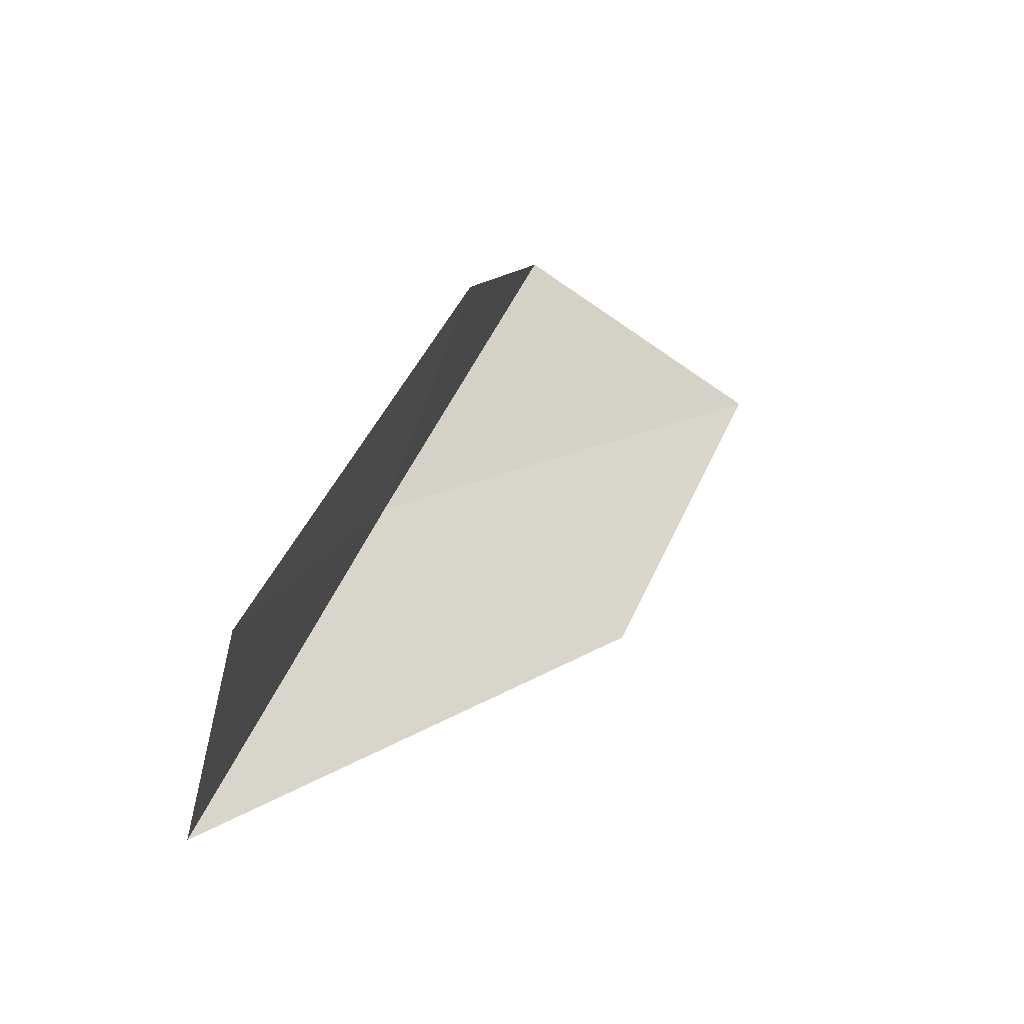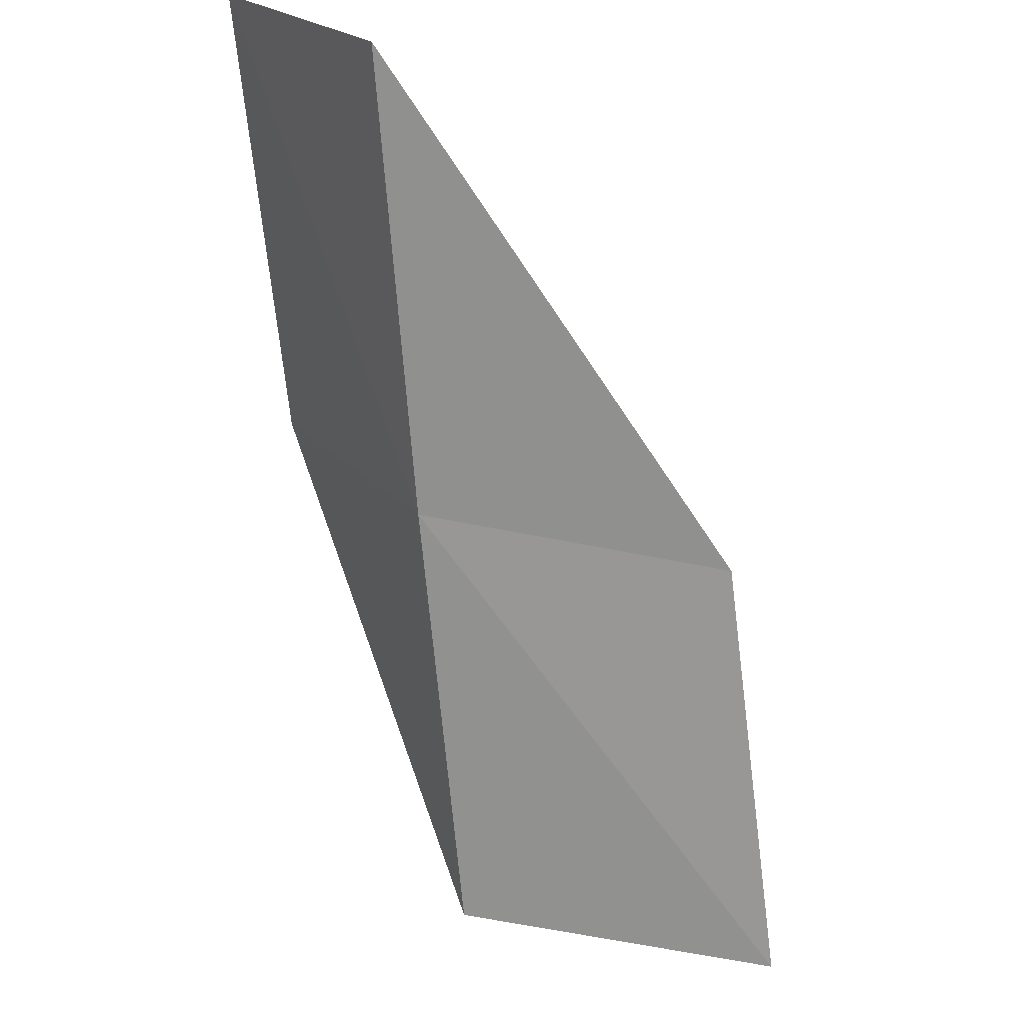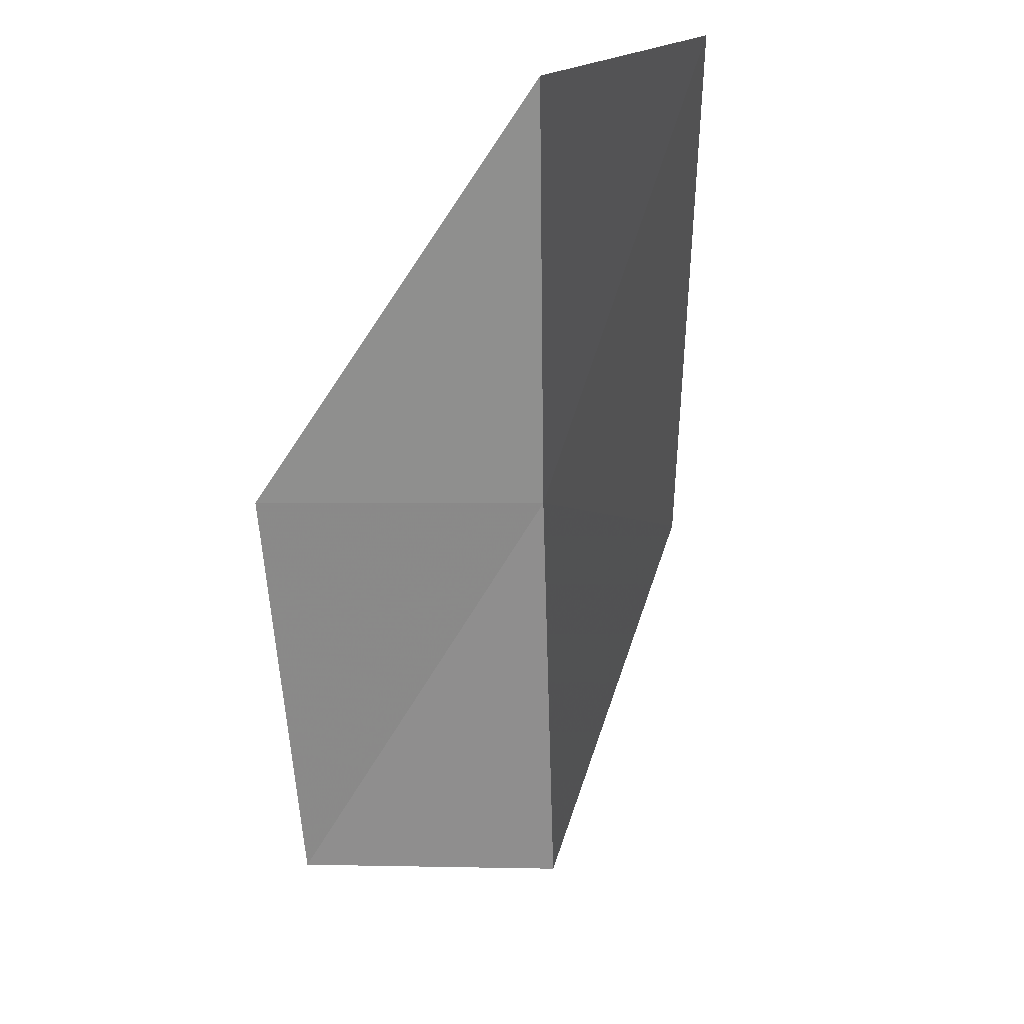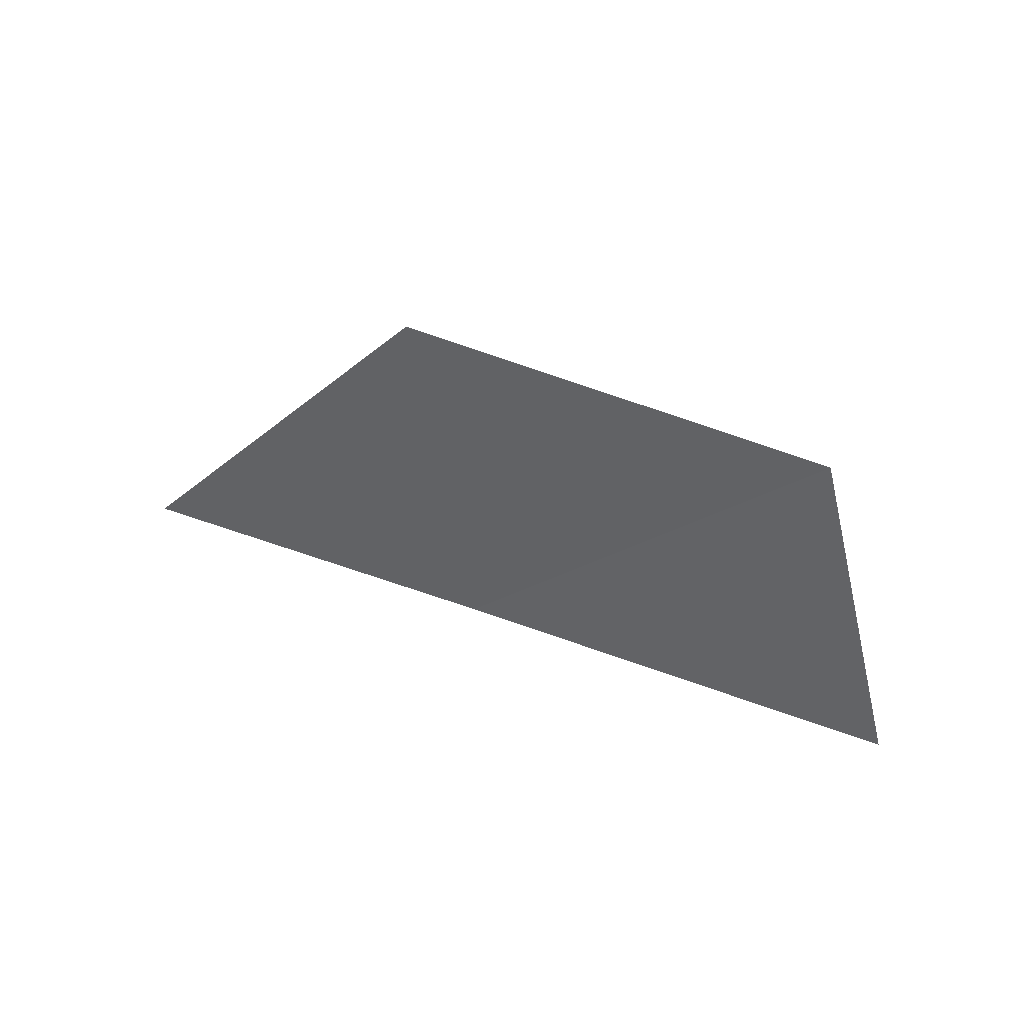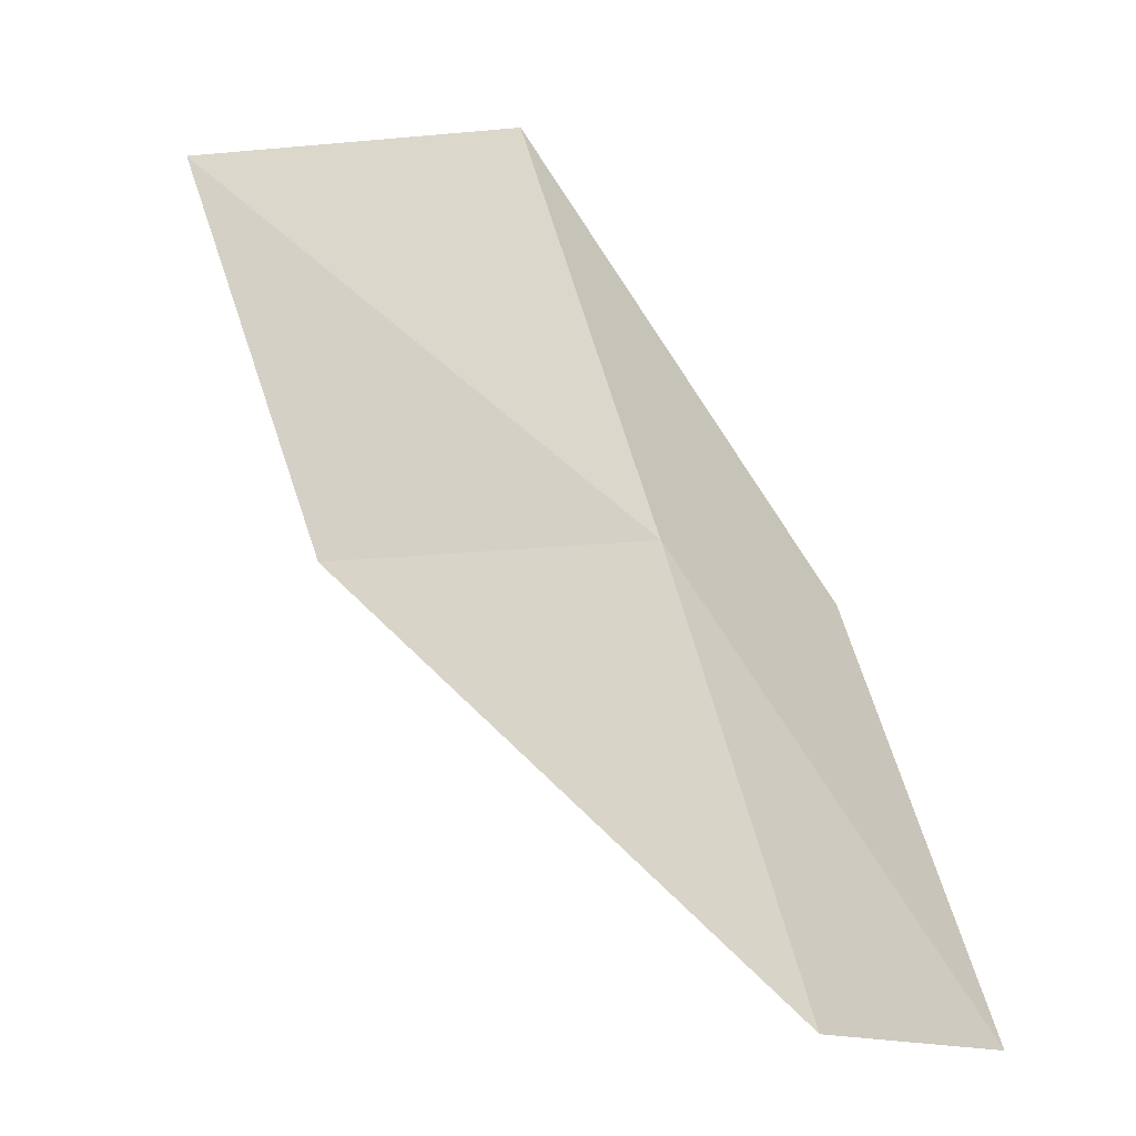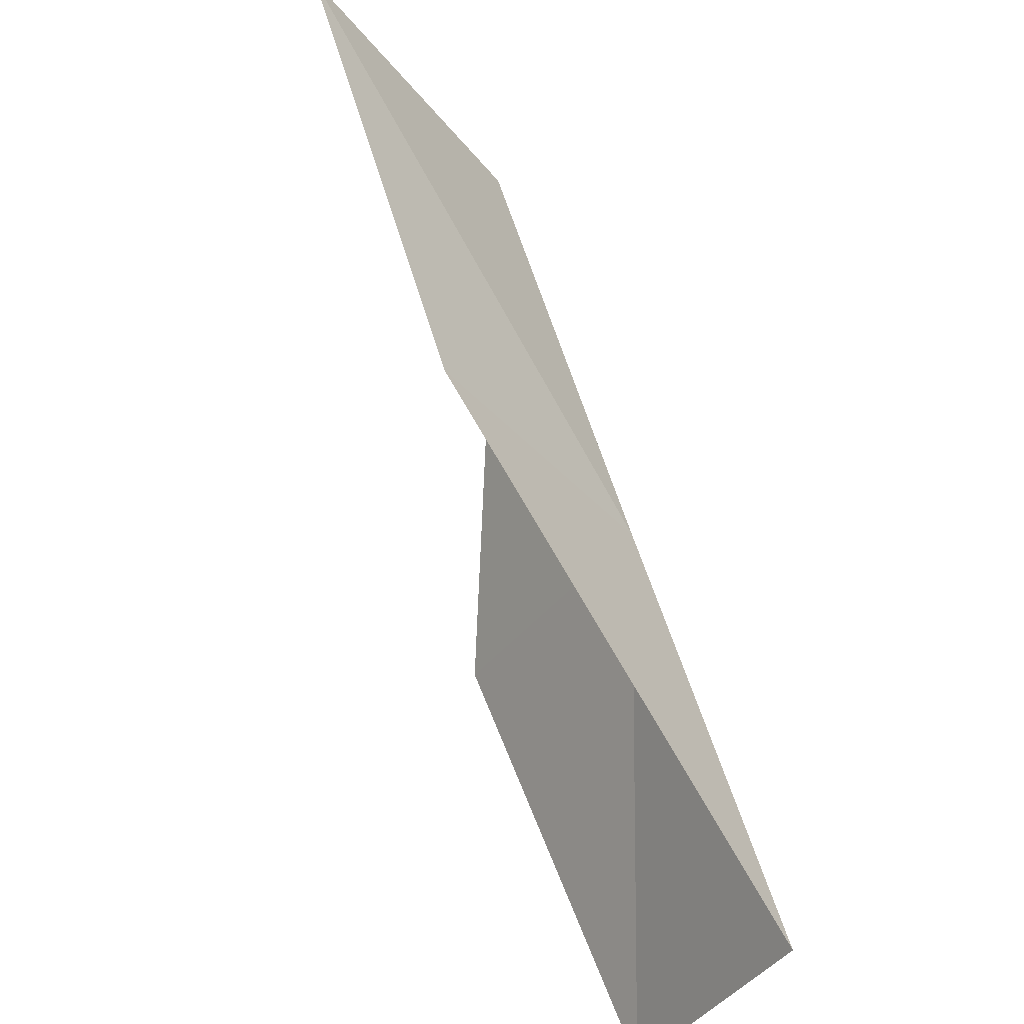
<metadata>
{"format":"obj","ext":"obj","renderer":"f3d","projection":"perspective","resolution":1024,"background":"white","views":[{"elev":-44.0,"azim":133.8,"up":"+Z"},{"elev":-75.9,"azim":167.5,"up":"+Y"},{"elev":4.4,"azim":-119.2,"up":"+Z"},{"elev":2.8,"azim":113.3,"up":"+Y"},{"elev":-14.1,"azim":6.7,"up":"+Z"},{"elev":-37.6,"azim":-61.5,"up":"+Z"}]}
</metadata>
<code>
v 4.469 33.44 52.3
v 5.971 36.14 52.3
v 3.089 34.28 56.66
v -0.2742 34.57 56.66
v 1.305 33.86 52.3
v 7.353 34.95 47.94
v 5.778 32.55 47.94
f 1 3 2
f 1 5 4
f 1 4 3
f 1 6 7
f 1 2 6
f 1 7 5

</code>
